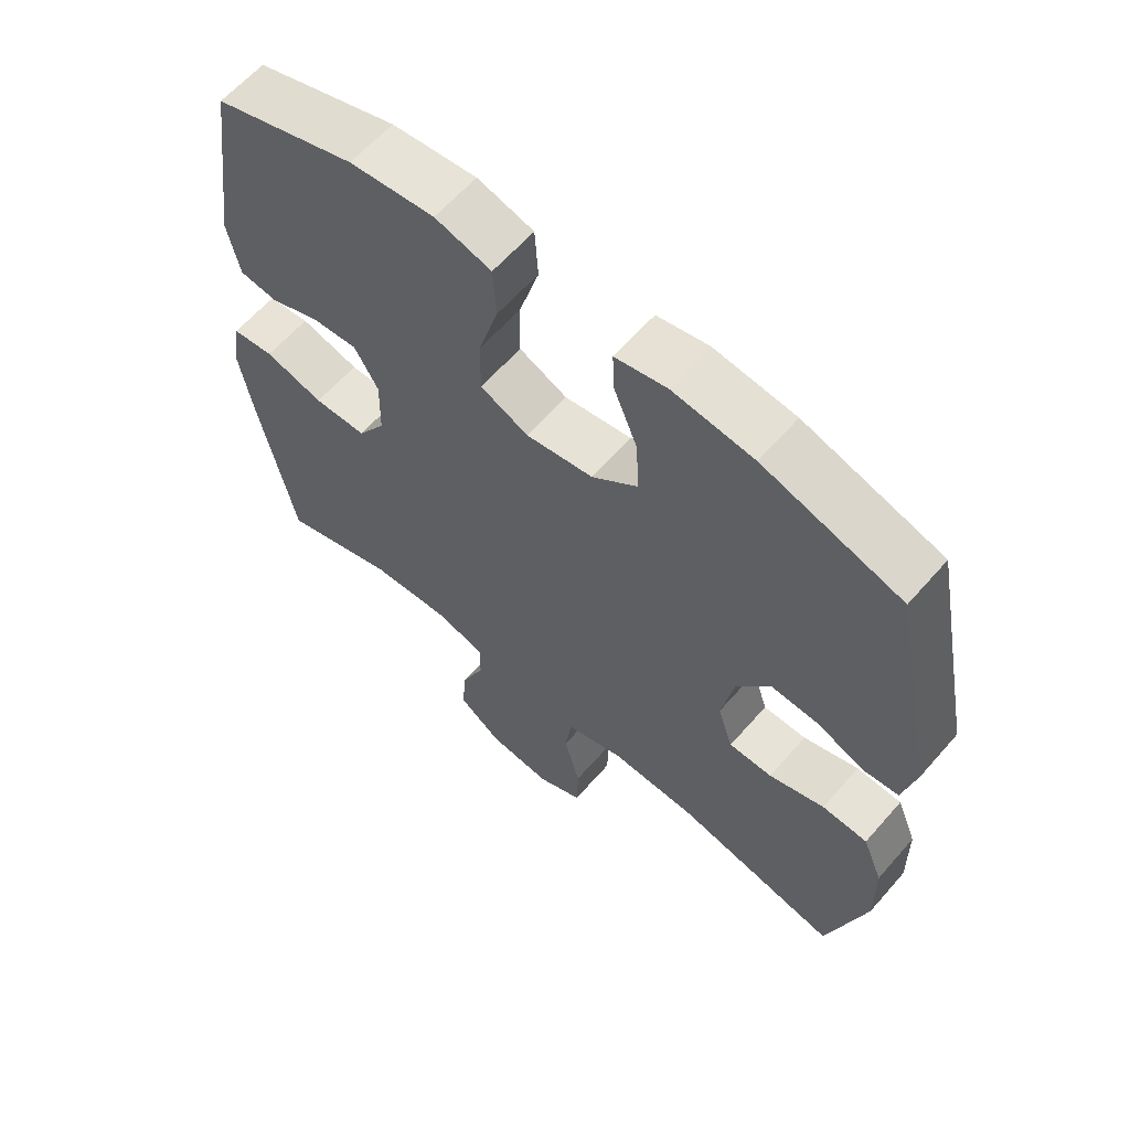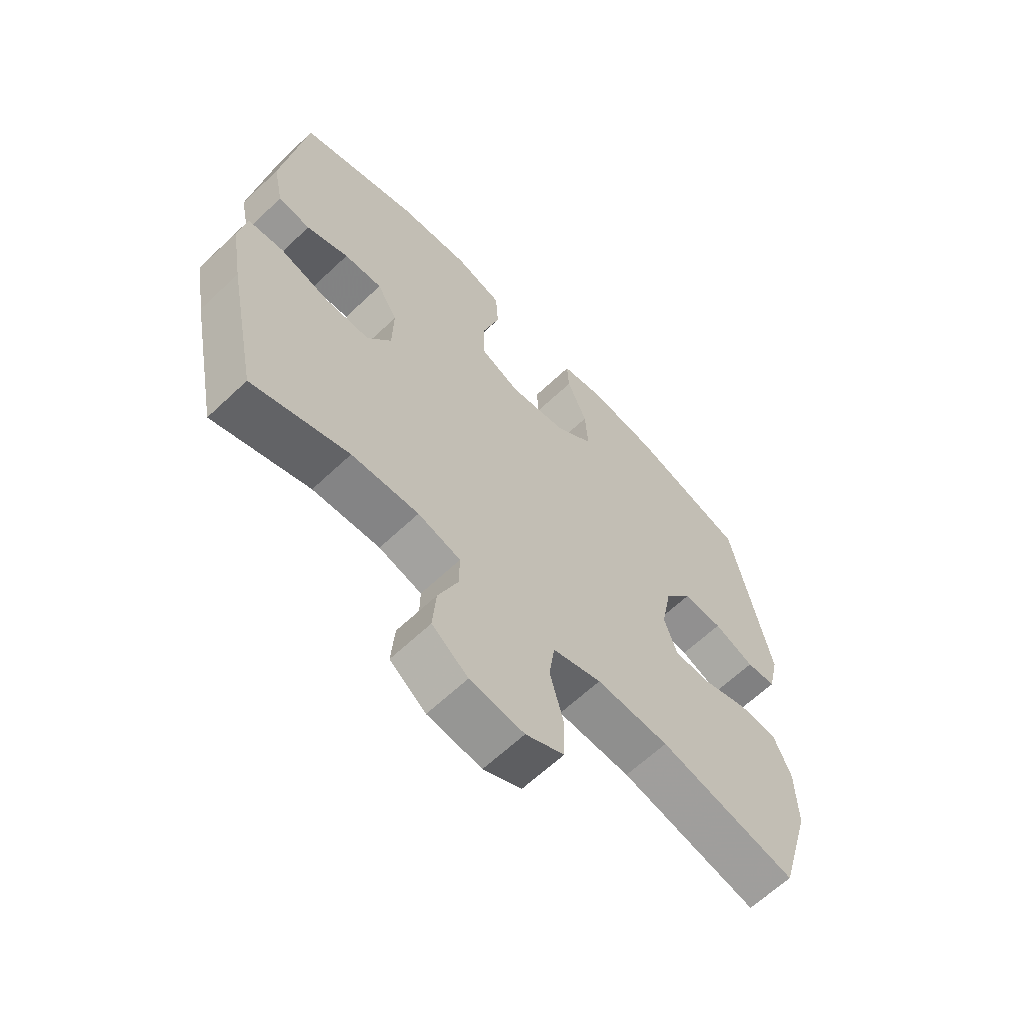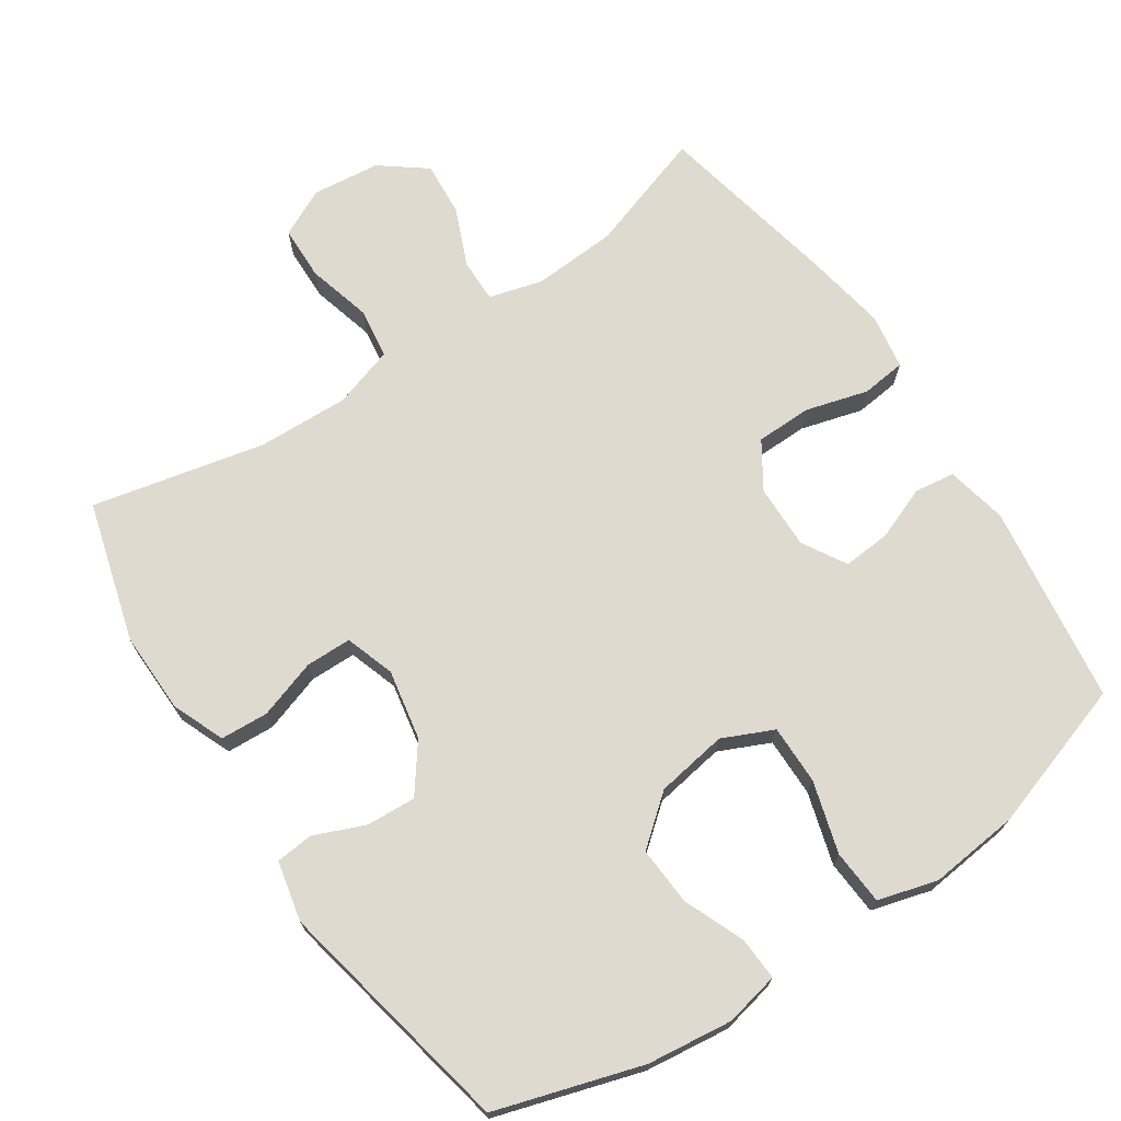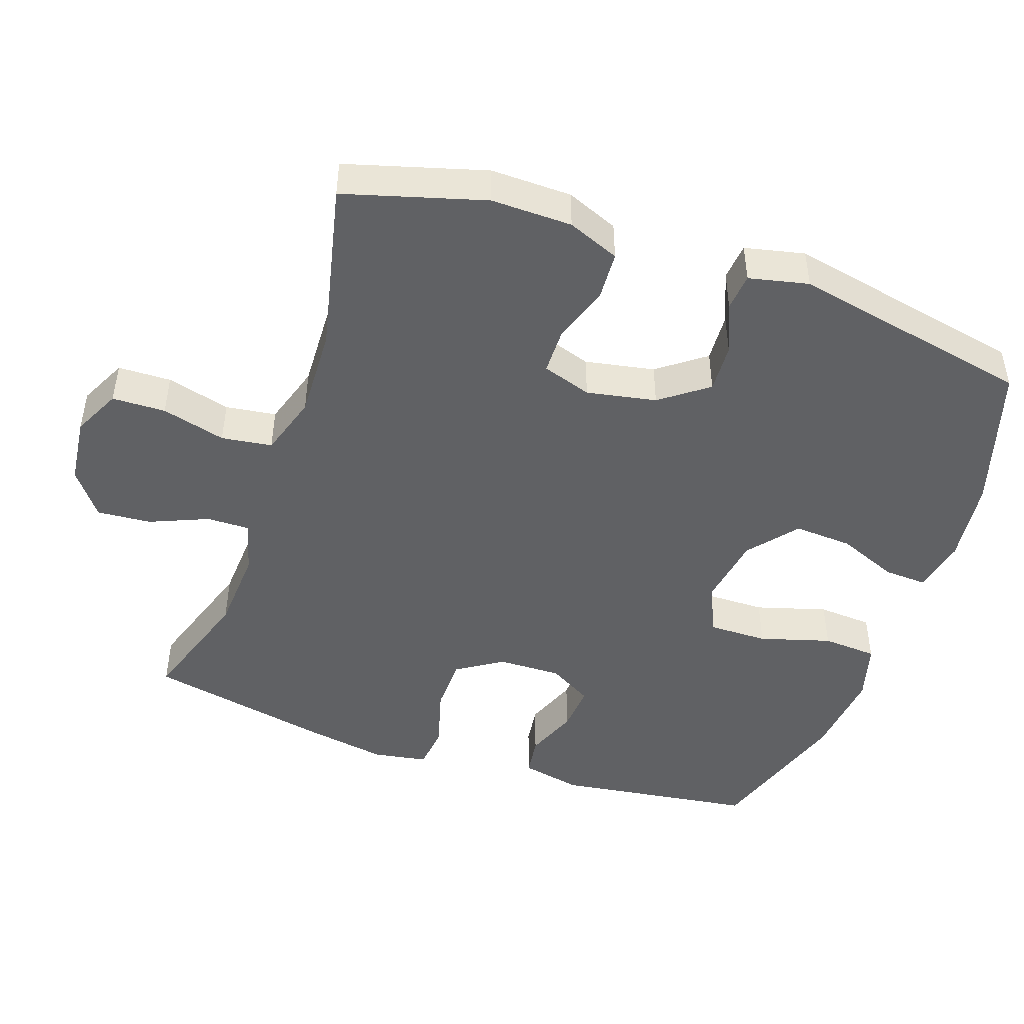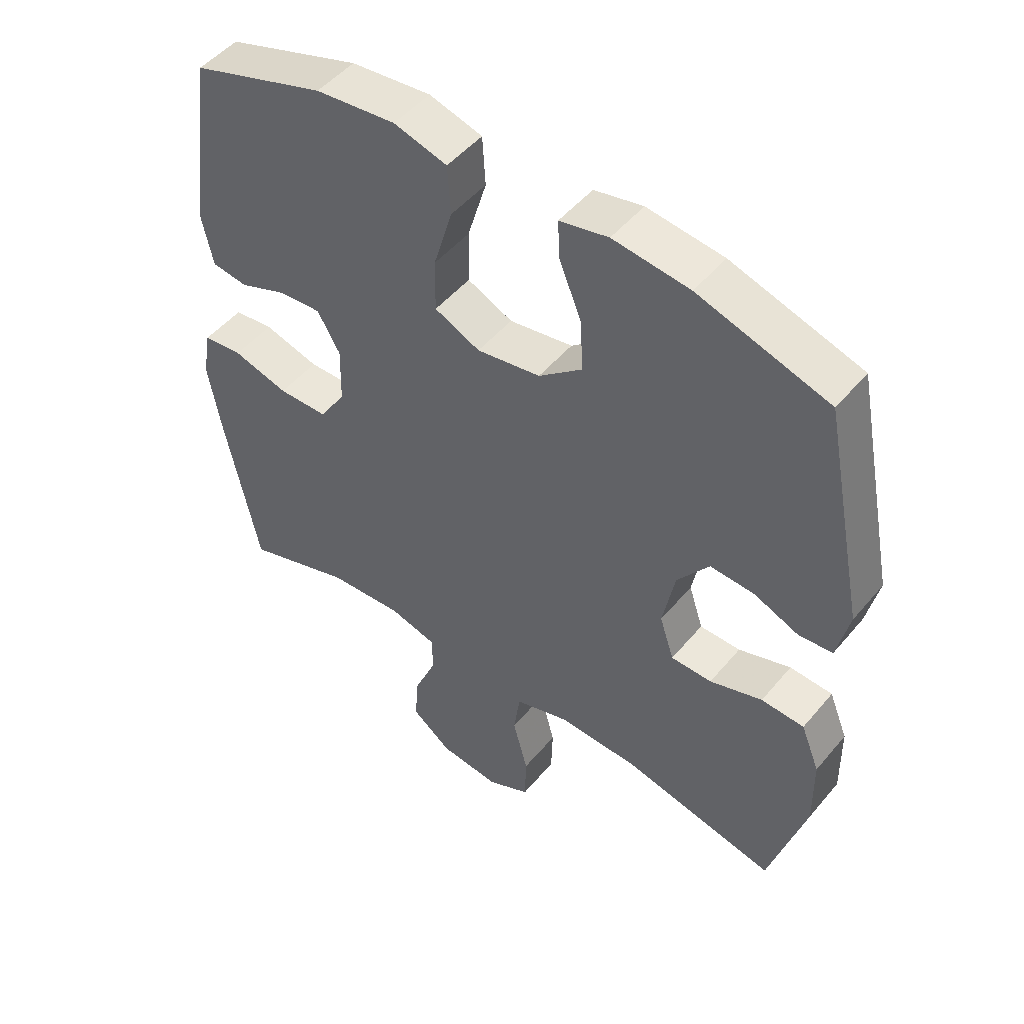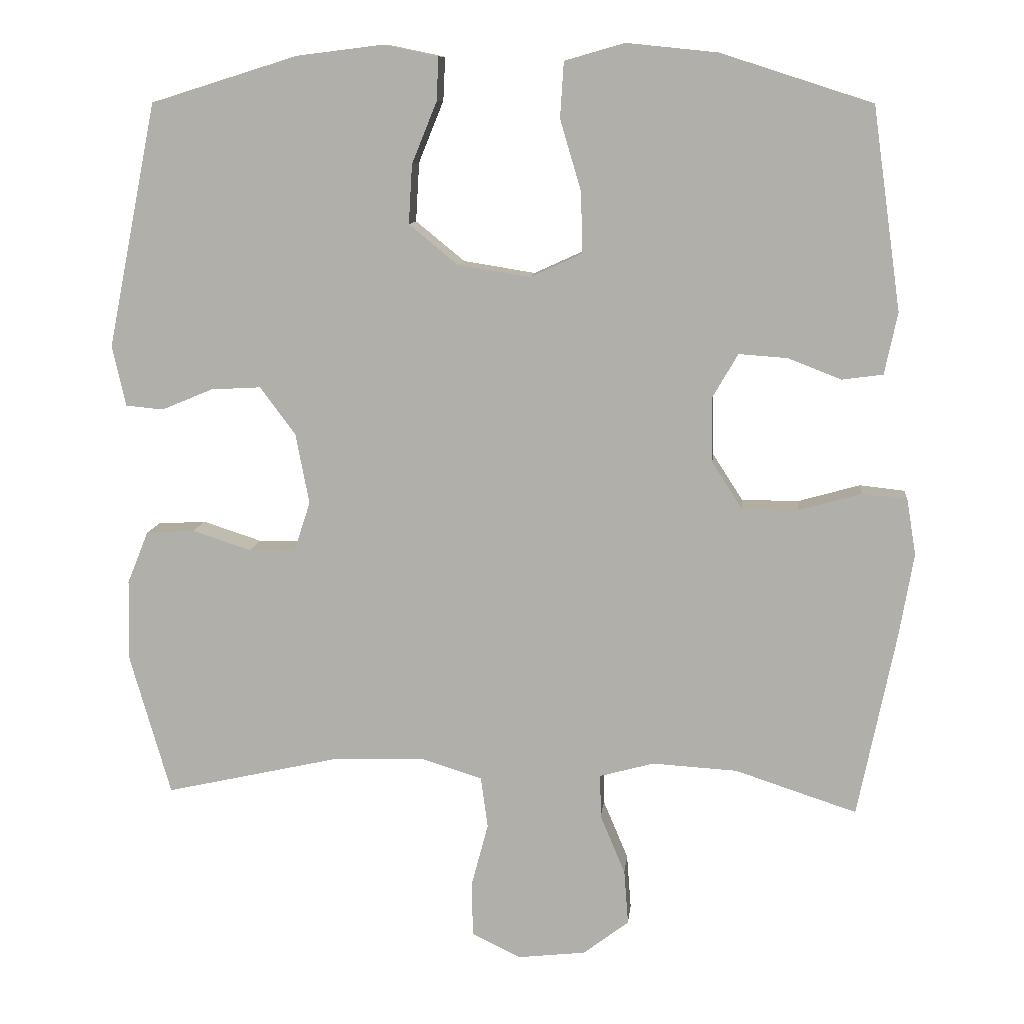
<metadata>
{"format":"obj","ext":"obj","renderer":"f3d","projection":"perspective","resolution":1024,"background":"white","views":[{"elev":61.9,"azim":-139.0,"up":"+Z"},{"elev":-63.7,"azim":133.7,"up":"+Z"},{"elev":71.0,"azim":-33.9,"up":"+Y"},{"elev":-46.9,"azim":-109.1,"up":"+Y"},{"elev":49.4,"azim":-141.9,"up":"+Z"},{"elev":10.6,"azim":6.0,"up":"+Z"}]}
</metadata>
<code>
v -0.5 0.07 -0.5
v -0.557 0.07 -0.302
v -0.555 0.07 -0.187
v -0.525 0.07 -0.113
v -0.457 0.07 -0.109
v -0.374 0.07 -0.136
v -0.309 0.07 -0.135
v -0.286 0.07 -0.065
v -0.305 0.07 0.034
v -0.355 0.07 0.101
v -0.425 0.07 0.097
v -0.497 0.07 0.067
v -0.55 0.07 0.072
v -0.569 0.07 0.157
v -0.5 0.07 0.5
v -0.294 0.07 0.564
v -0.173 0.07 0.579
v -0.096 0.07 0.563
v -0.099 0.07 0.502
v -0.134 0.07 0.416
v -0.139 0.07 0.333
v -0.07 0.07 0.277
v 0.031 0.07 0.261
v 0.103 0.07 0.294
v 0.102 0.07 0.378
v 0.072 0.07 0.479
v 0.077 0.07 0.557
v 0.161 0.07 0.581
v 0.288 0.07 0.568
v 0.5 0.07 0.5
v 0.54 0.07 0.217
v 0.522 0.07 0.131
v 0.465 0.07 0.123
v 0.39 0.07 0.152
v 0.322 0.07 0.157
v 0.286 0.07 0.095
v 0.288 0.07 0.004
v 0.33 0.07 -0.061
v 0.409 0.07 -0.062
v 0.497 0.07 -0.037
v 0.56 0.07 -0.044
v 0.573 0.07 -0.122
v 0.553 0.07 -0.239
v 0.5 0.07 -0.5
v 0.329 0.07 -0.444
v 0.21 0.07 -0.437
v 0.134 0.07 -0.458
v 0.135 0.07 -0.519
v 0.17 0.07 -0.602
v 0.176 0.07 -0.679
v 0.112 0.07 -0.728
v 0.016 0.07 -0.739
v -0.052 0.07 -0.706
v -0.054 0.07 -0.63
v -0.03 0.07 -0.539
v -0.04 0.07 -0.467
v -0.127 0.07 -0.44
v -0.256 0.07 -0.445
v -0.5 0 -0.5
v -0.557 0 -0.302
v -0.555 0 -0.187
v -0.525 0 -0.113
v -0.457 0 -0.109
v -0.374 0 -0.136
v -0.309 0 -0.135
v -0.286 0 -0.065
v -0.305 0 0.034
v -0.355 0 0.101
v -0.425 0 0.097
v -0.497 0 0.067
v -0.55 0 0.072
v -0.569 0 0.157
v -0.5 0 0.5
v -0.294 0 0.564
v -0.173 0 0.579
v -0.096 0 0.563
v -0.099 0 0.502
v -0.134 0 0.416
v -0.139 0 0.333
v -0.07 0 0.277
v 0.031 0 0.261
v 0.103 0 0.294
v 0.102 0 0.378
v 0.072 0 0.479
v 0.077 0 0.557
v 0.161 0 0.581
v 0.288 0 0.568
v 0.5 0 0.5
v 0.54 0 0.217
v 0.522 0 0.131
v 0.465 0 0.123
v 0.39 0 0.152
v 0.322 0 0.157
v 0.286 0 0.095
v 0.288 0 0.004
v 0.33 0 -0.061
v 0.409 0 -0.062
v 0.497 0 -0.037
v 0.56 0 -0.044
v 0.573 0 -0.122
v 0.553 0 -0.239
v 0.5 0 -0.5
v 0.329 0 -0.444
v 0.21 0 -0.437
v 0.134 0 -0.458
v 0.135 0 -0.519
v 0.17 0 -0.602
v 0.176 0 -0.679
v 0.112 0 -0.728
v 0.016 0 -0.739
v -0.052 0 -0.706
v -0.054 0 -0.63
v -0.03 0 -0.539
v -0.04 0 -0.467
v -0.127 0 -0.44
v -0.256 0 -0.445
f 53 54 55
f 52 53 55
f 51 52 55
f 50 51 55
f 49 50 55
f 48 49 55
f 47 48 55 56
f 46 47 56 57
f 43 44 45
f 42 43 45
f 41 42 45
f 40 41 45
f 39 40 45
f 38 39 45 46
f 37 38 46 57
f 32 33 34
f 31 32 34
f 30 31 34
f 29 30 34
f 28 29 34
f 27 28 34
f 26 27 34
f 25 26 34
f 24 25 34 35
f 23 24 35 36
f 18 19 20
f 17 18 20
f 16 17 20
f 15 16 20
f 14 15 20
f 13 14 20
f 12 13 20
f 11 12 20
f 10 11 20 21
f 9 10 21 22
f 4 5 6
f 3 4 6
f 2 3 6
f 1 2 6
f 58 1 6
f 58 6 7
f 57 58 7 8
f 36 37 57
f 23 36 57
f 22 23 57
f 9 22 57
f 8 9 57
f 113 112 111
f 113 111 110
f 113 110 109
f 113 109 108
f 113 108 107
f 113 107 106
f 114 113 106 105
f 115 114 105 104
f 103 102 101
f 103 101 100
f 103 100 99
f 103 99 98
f 103 98 97
f 104 103 97 96
f 115 104 96 95
f 92 91 90
f 92 90 89
f 92 89 88
f 92 88 87
f 92 87 86
f 92 86 85
f 92 85 84
f 92 84 83
f 93 92 83 82
f 94 93 82 81
f 78 77 76
f 78 76 75
f 78 75 74
f 78 74 73
f 78 73 72
f 78 72 71
f 78 71 70
f 78 70 69
f 79 78 69 68
f 80 79 68 67
f 64 63 62
f 64 62 61
f 64 61 60
f 64 60 59
f 64 59 116
f 65 64 116
f 66 65 116 115
f 115 95 94
f 115 94 81
f 115 81 80
f 115 80 67
f 115 67 66
f 1 59 60 2
f 2 60 61 3
f 3 61 62 4
f 4 62 63 5
f 5 63 64 6
f 6 64 65 7
f 7 65 66 8
f 8 66 67 9
f 9 67 68 10
f 10 68 69 11
f 11 69 70 12
f 12 70 71 13
f 13 71 72 14
f 14 72 73 15
f 15 73 74 16
f 16 74 75 17
f 17 75 76 18
f 18 76 77 19
f 19 77 78 20
f 20 78 79 21
f 21 79 80 22
f 22 80 81 23
f 23 81 82 24
f 24 82 83 25
f 25 83 84 26
f 26 84 85 27
f 27 85 86 28
f 28 86 87 29
f 29 87 88 30
f 30 88 89 31
f 31 89 90 32
f 32 90 91 33
f 33 91 92 34
f 34 92 93 35
f 35 93 94 36
f 36 94 95 37
f 37 95 96 38
f 38 96 97 39
f 39 97 98 40
f 40 98 99 41
f 41 99 100 42
f 42 100 101 43
f 43 101 102 44
f 44 102 103 45
f 45 103 104 46
f 46 104 105 47
f 47 105 106 48
f 48 106 107 49
f 49 107 108 50
f 50 108 109 51
f 51 109 110 52
f 52 110 111 53
f 53 111 112 54
f 54 112 113 55
f 55 113 114 56
f 56 114 115 57
f 57 115 116 58
f 58 116 59 1

</code>
